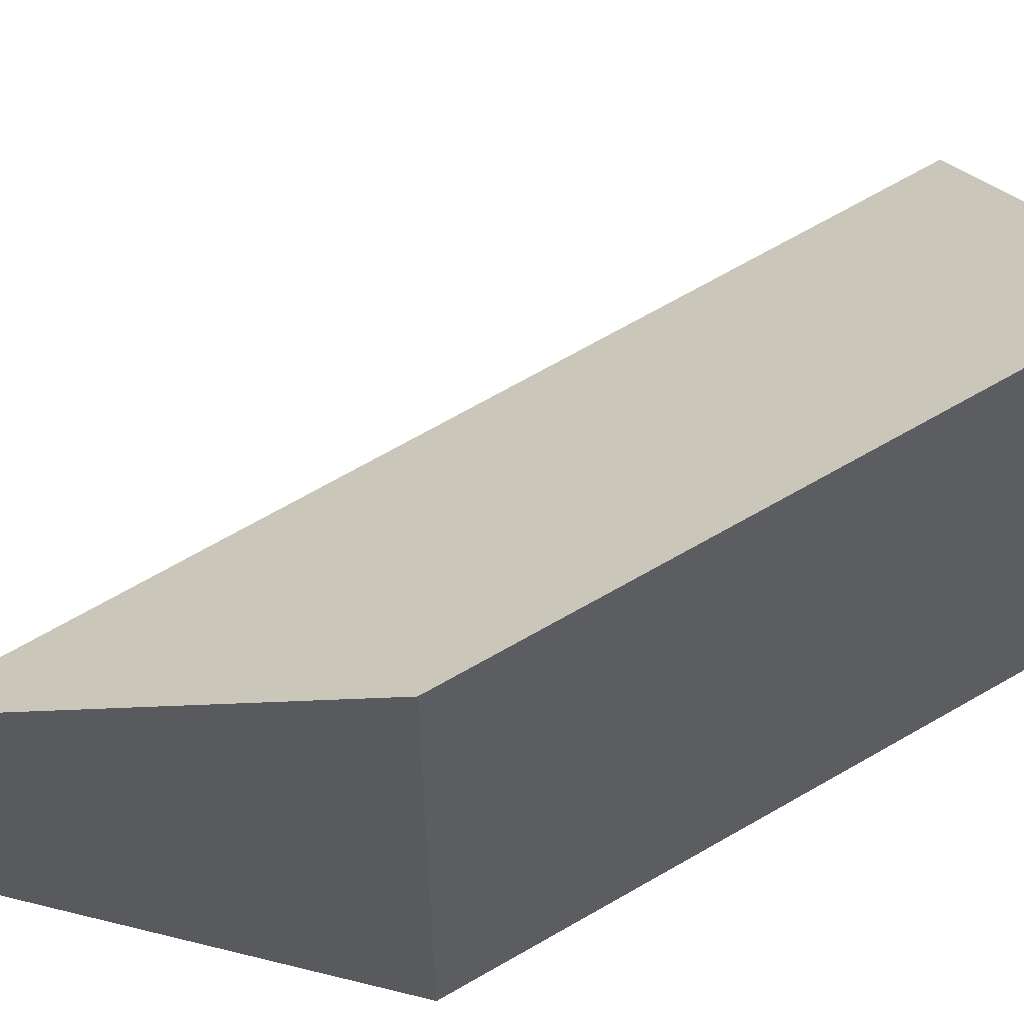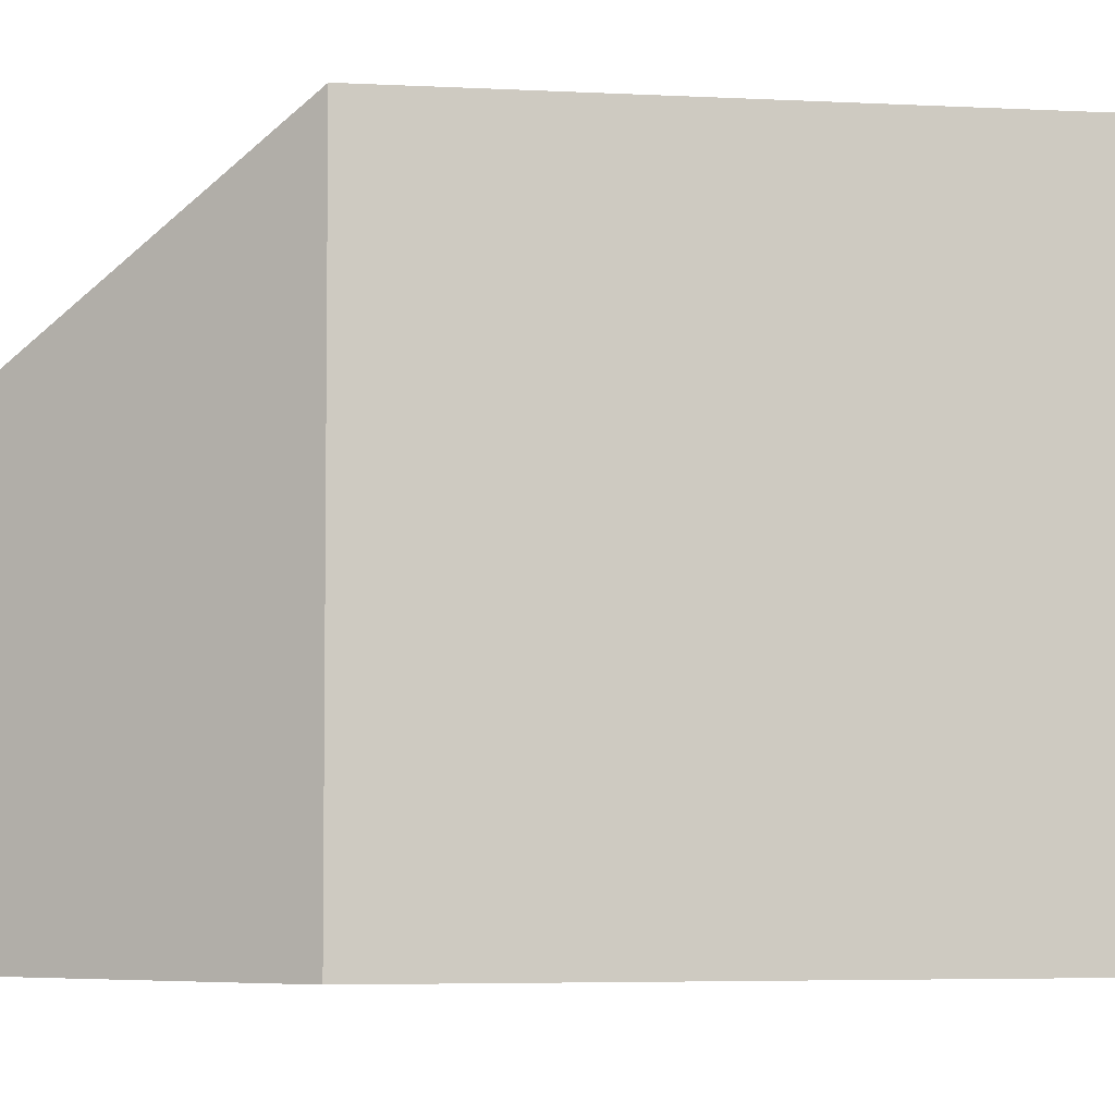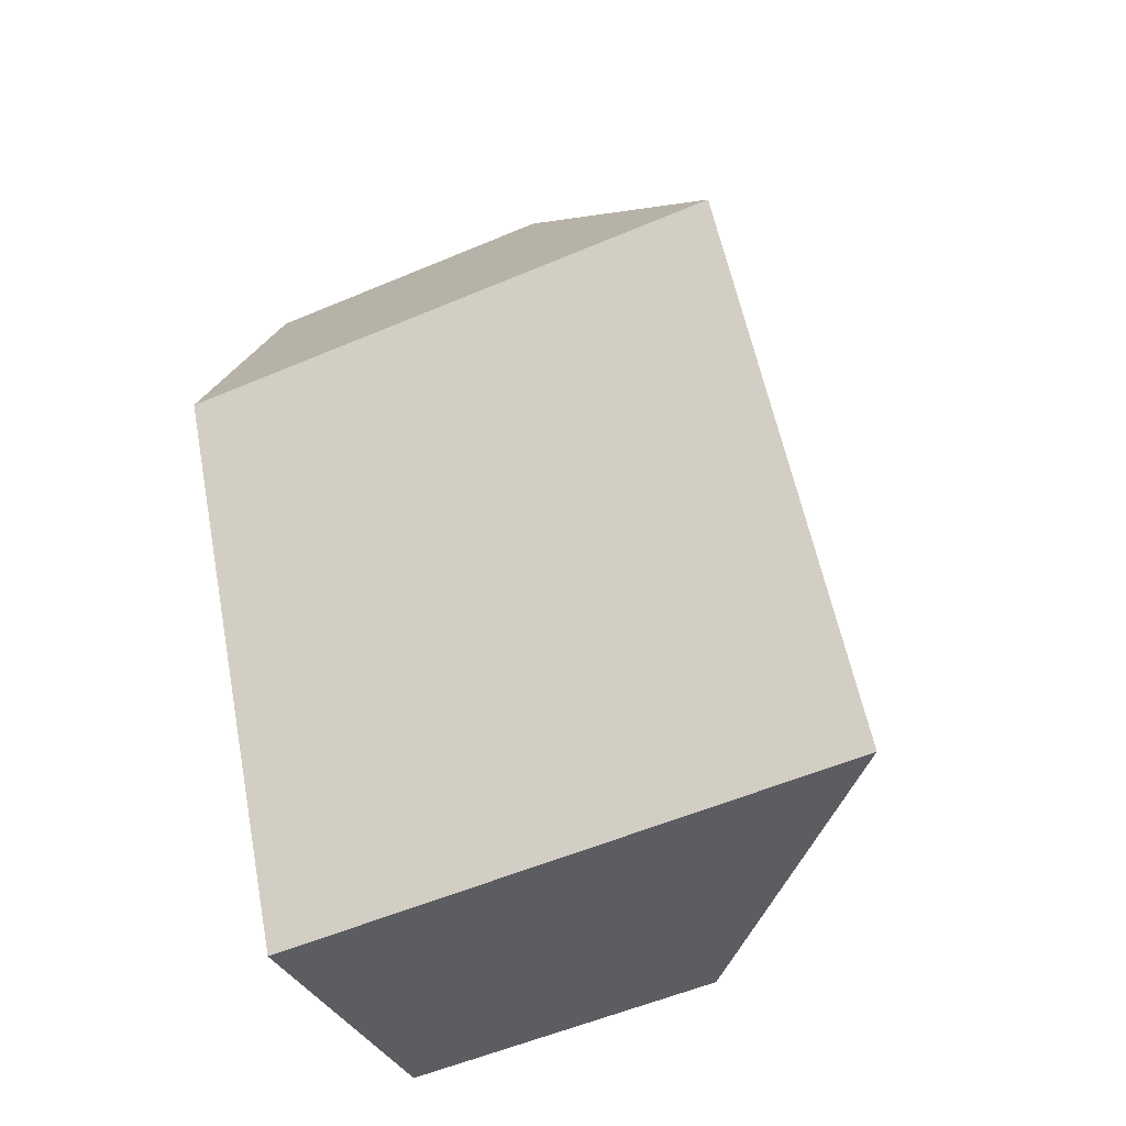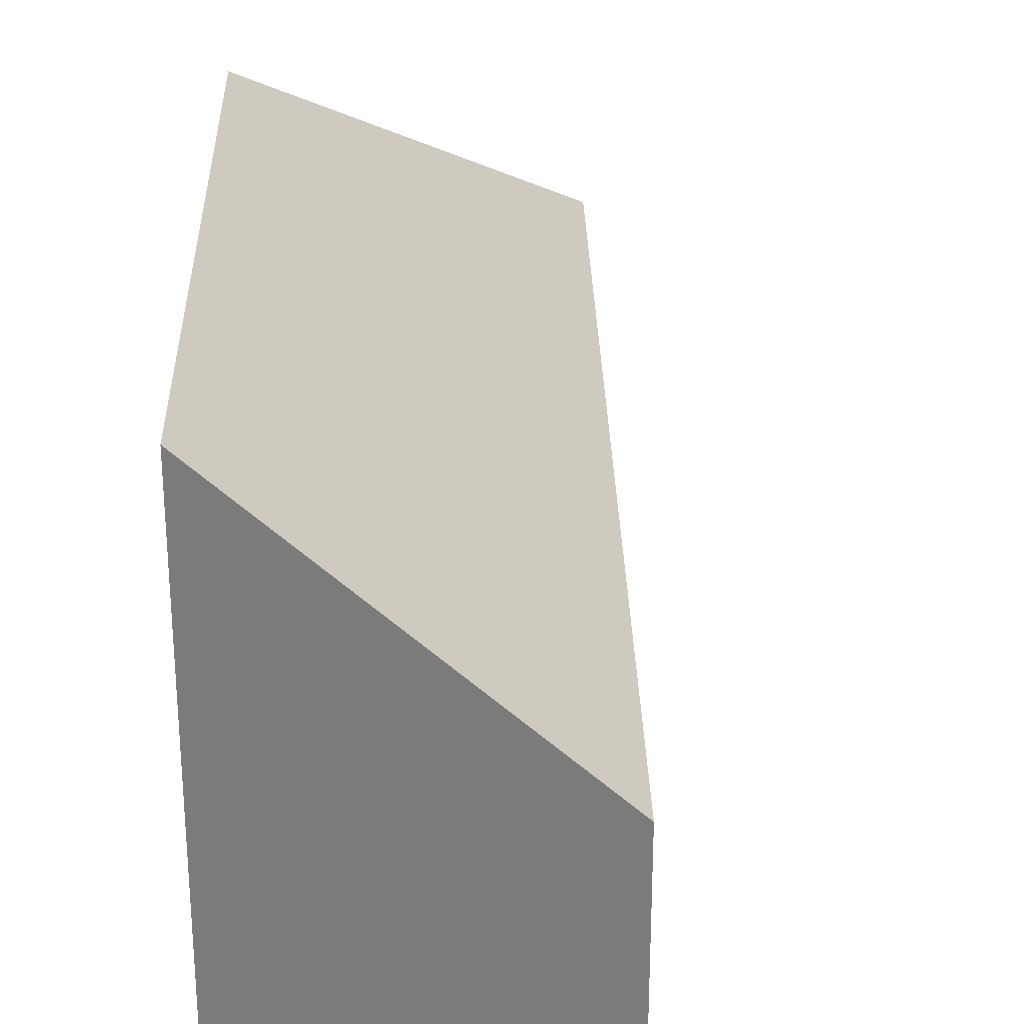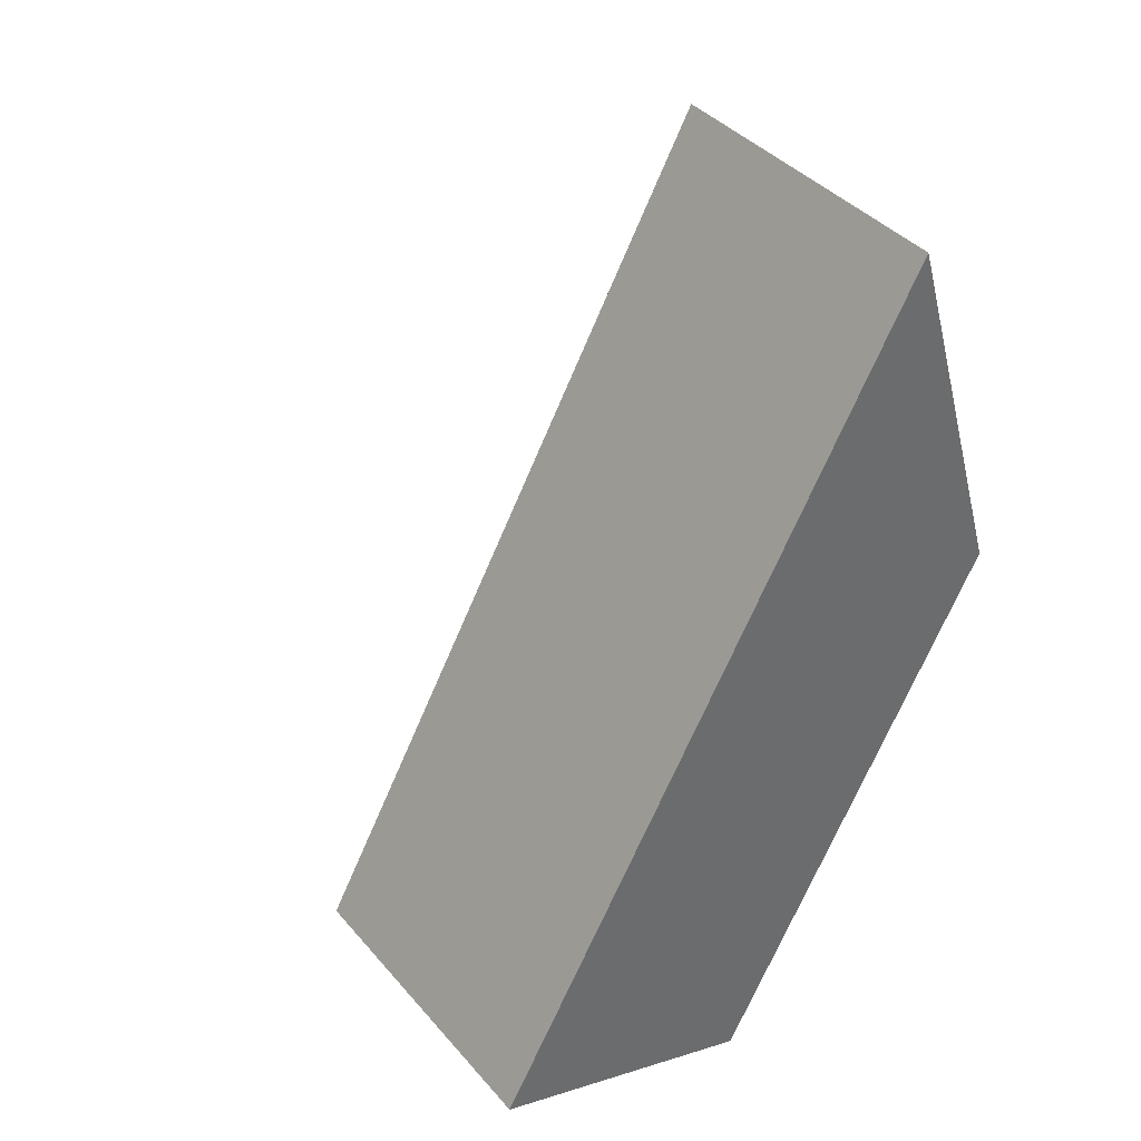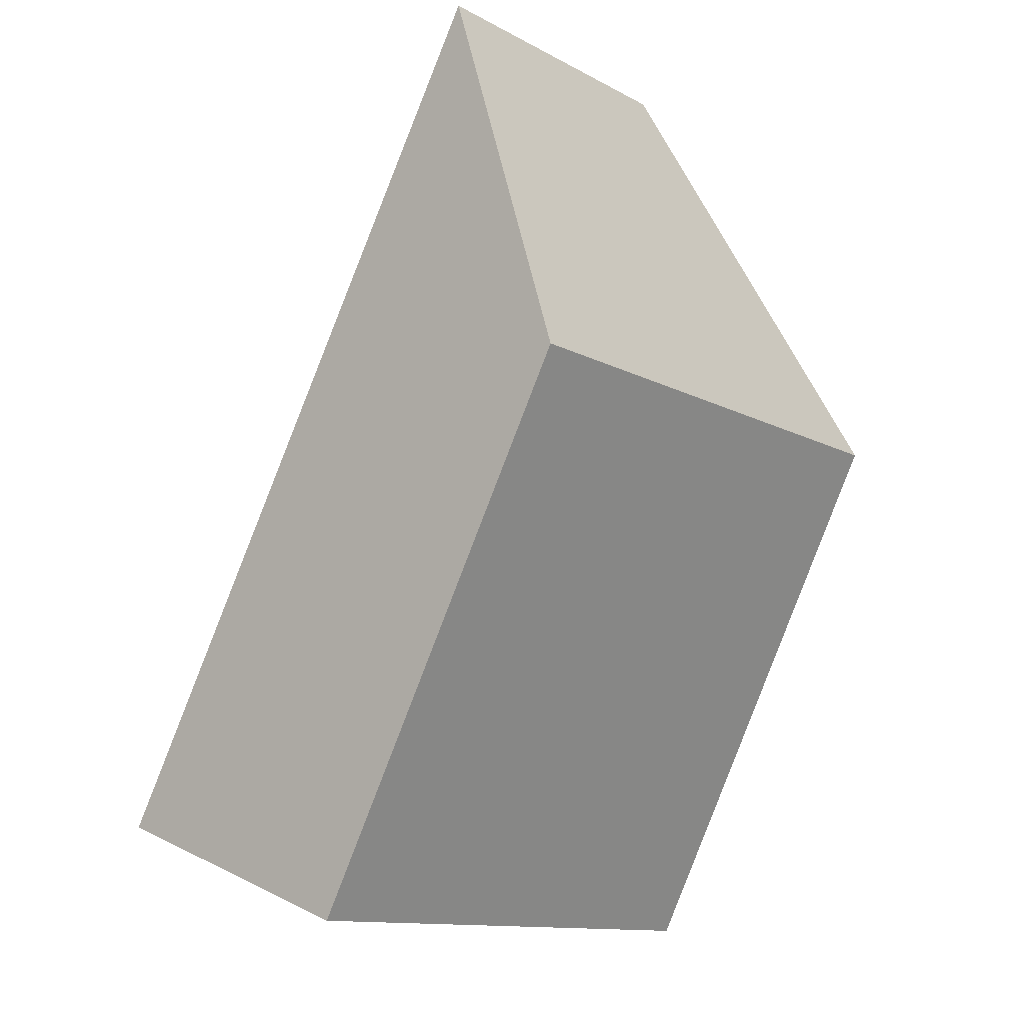
<metadata>
{"format":"obj","ext":"obj","renderer":"f3d","projection":"perspective","resolution":1024,"background":"white","views":[{"elev":61.2,"azim":87.1,"up":"+Y"},{"elev":-5.0,"azim":104.8,"up":"+Y"},{"elev":-56.4,"azim":113.8,"up":"+Z"},{"elev":30.4,"azim":-152.8,"up":"+Y"},{"elev":39.7,"azim":-36.2,"up":"+Z"},{"elev":-12.6,"azim":39.5,"up":"+Z"}]}
</metadata>
<code>
v 4.531 -0.1288 -3.726
v 4.482 -0.1288 -3.815
v 4.482 -0.1639 -3.815
v 4.531 -0.1639 -3.726
v 4.482 -0.1288 -3.815
v 4.513 -0.1014 -3.826
v 4.513 -0.1639 -3.826
v 4.482 -0.1639 -3.815
v 4.482 -0.1639 -3.815
v 4.513 -0.1639 -3.826
v 4.544 -0.1639 -3.768
v 4.531 -0.1639 -3.726
v 4.544 -0.1023 -3.768
v 4.531 -0.1288 -3.726
v 4.531 -0.1639 -3.726
v 4.544 -0.1639 -3.768
v 4.544 -0.1023 -3.768
v 4.513 -0.1014 -3.826
v 4.482 -0.1288 -3.815
v 4.531 -0.1288 -3.726
v 4.513 -0.1014 -3.826
v 4.544 -0.1023 -3.768
v 4.544 -0.1639 -3.768
v 4.513 -0.1639 -3.826
f 1 2 3
f 1 3 4
f 5 6 7
f 5 7 8
f 9 10 11
f 9 11 12
f 13 14 15
f 13 15 16
f 17 18 19
f 17 19 20
f 21 22 23
f 21 23 24

</code>
